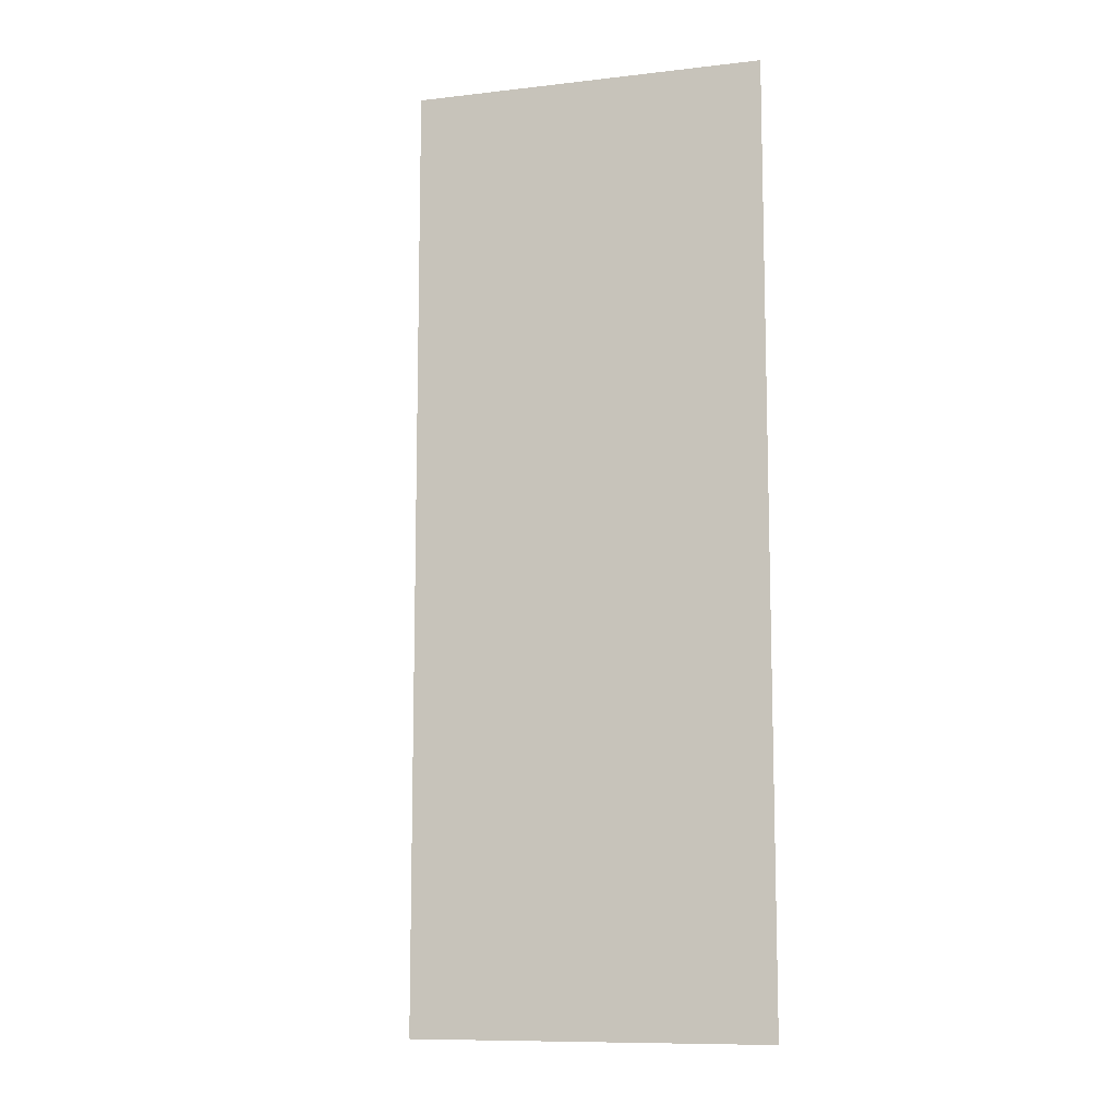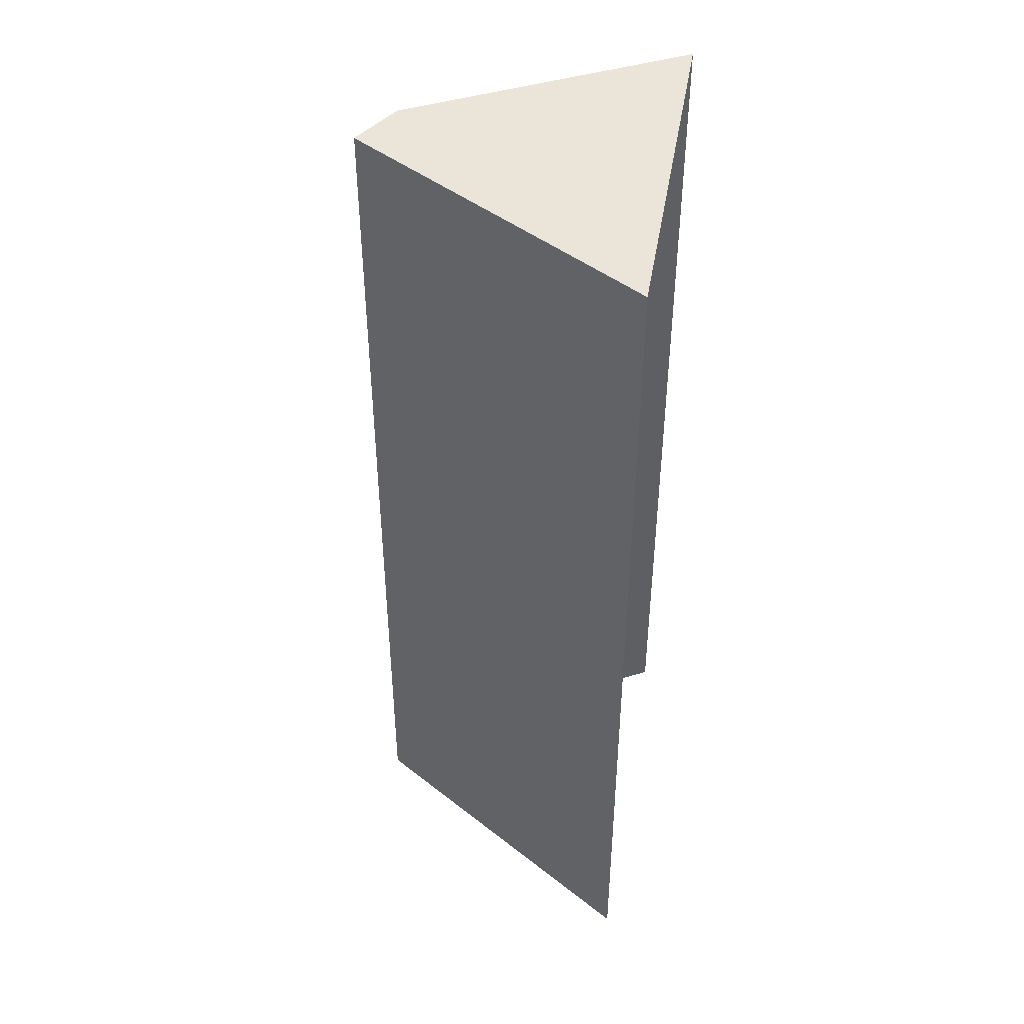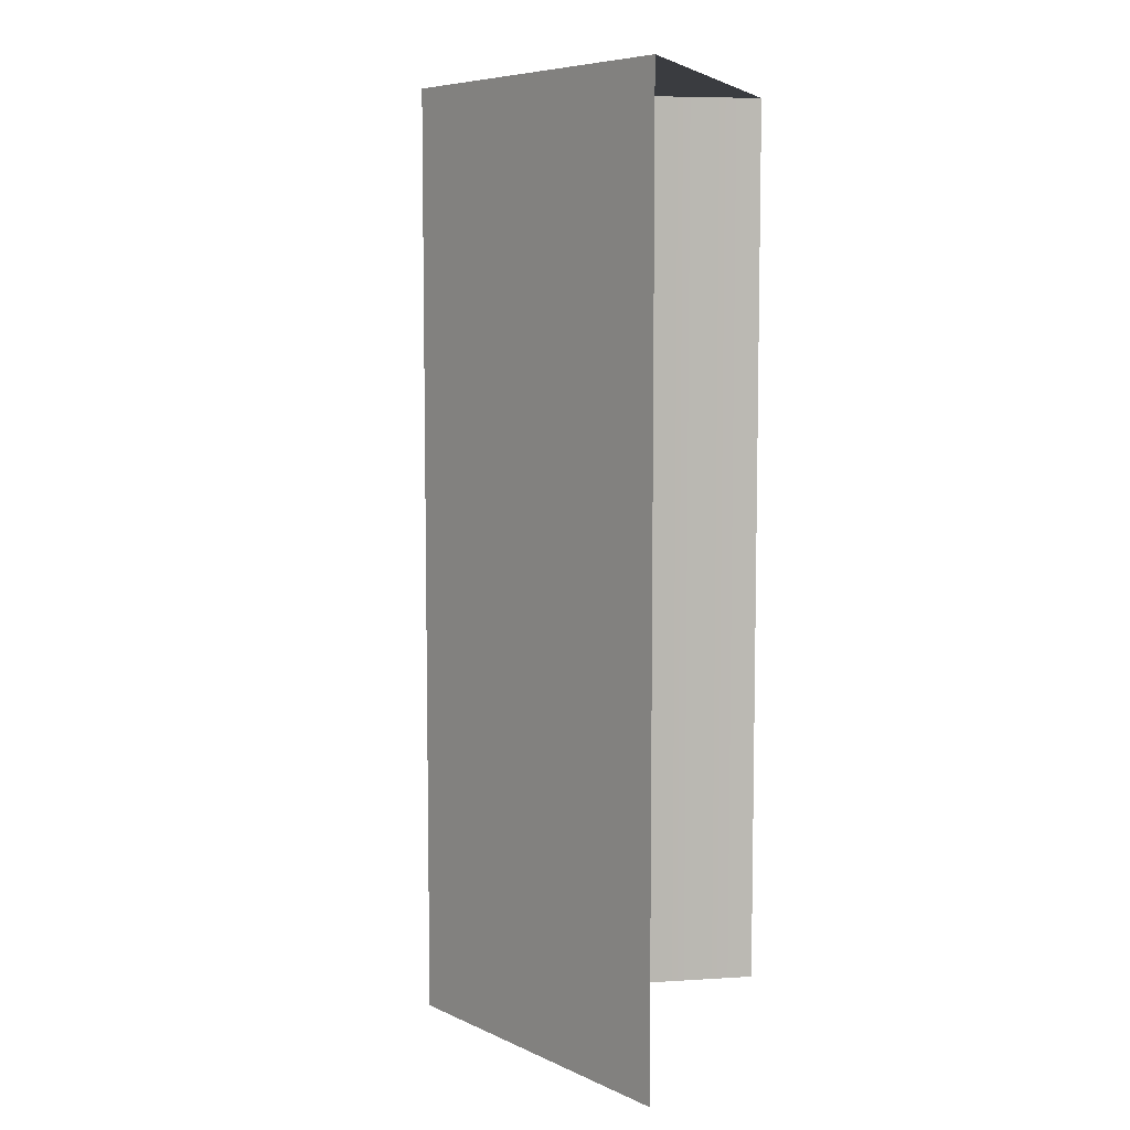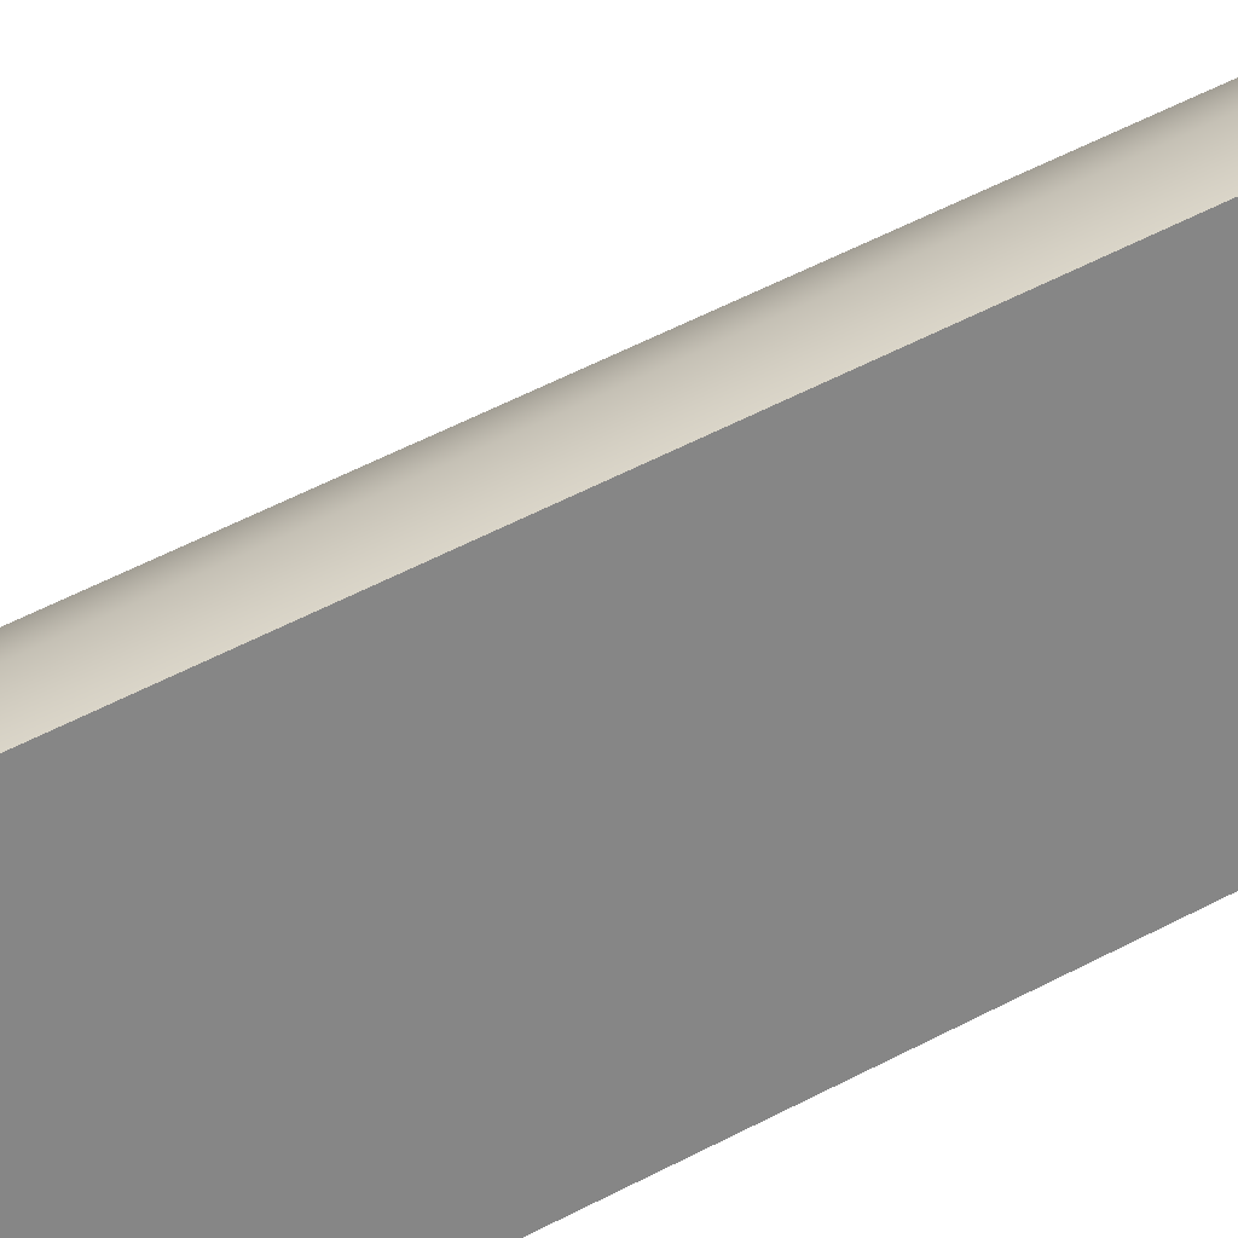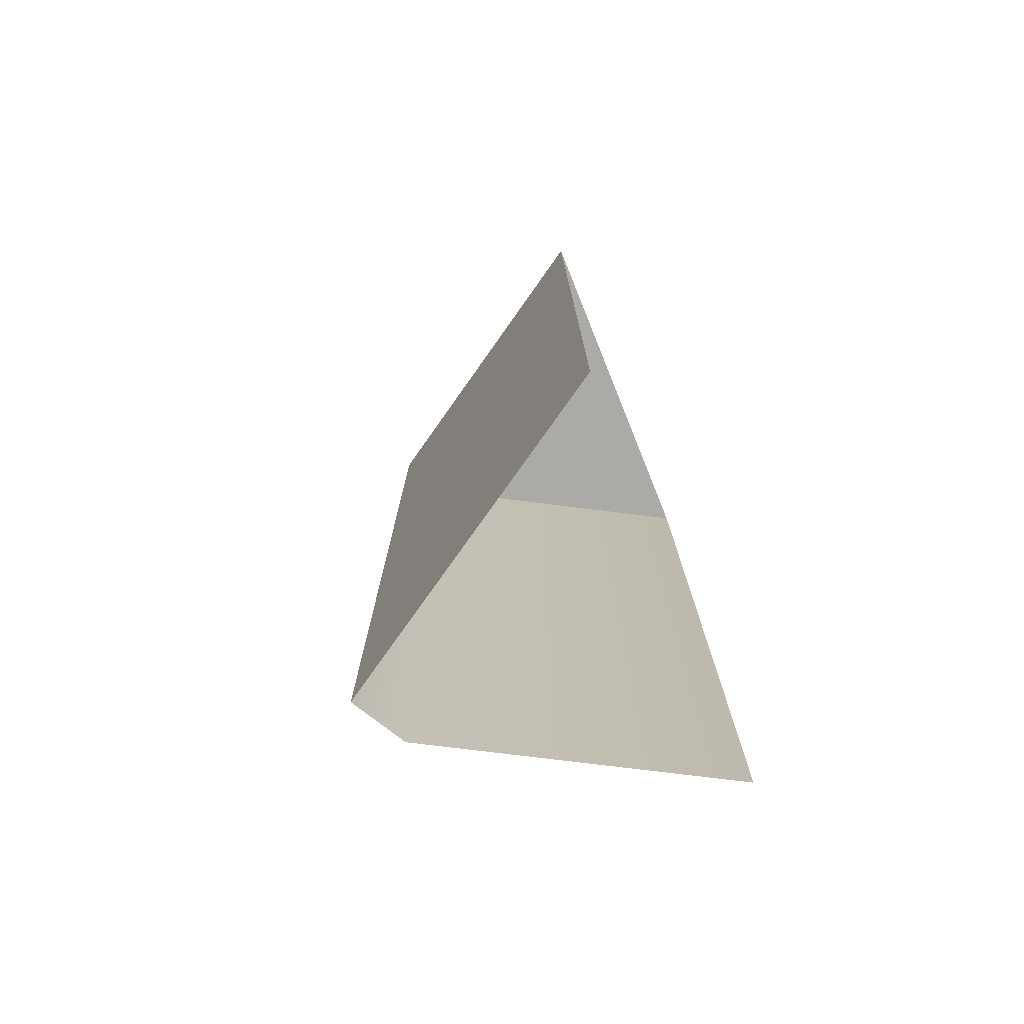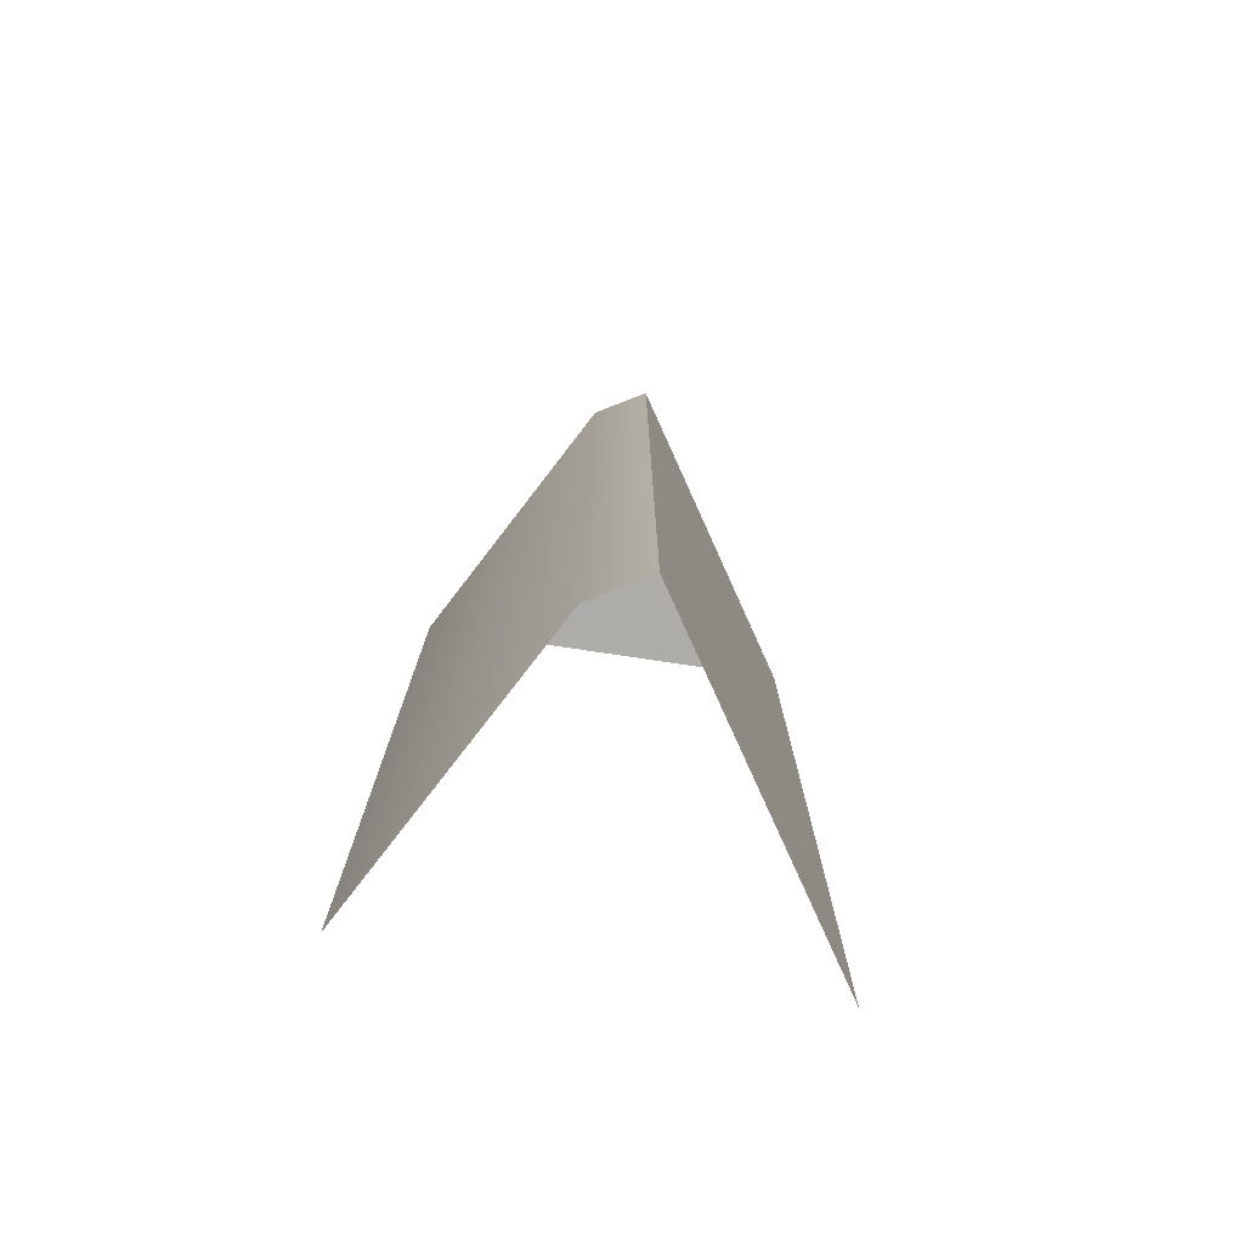
<metadata>
{"format":"obj","ext":"obj","renderer":"f3d","projection":"perspective","resolution":1024,"background":"white","views":[{"elev":-10.2,"azim":73.4,"up":"+Y"},{"elev":44.8,"azim":99.5,"up":"+Y"},{"elev":7.1,"azim":108.8,"up":"+Y"},{"elev":64.3,"azim":63.1,"up":"+Z"},{"elev":-76.0,"azim":111.9,"up":"+Y"},{"elev":-76.7,"azim":-8.6,"up":"+Y"}]}
</metadata>
<code>
o Cap_NW
g Cap_NW
v -0.3969 -0.125 -0.8675
v -0.4478 -0.125 -0.7886
v -0.4616 -0.125 -0.7965
v -0.5009 -0.125 -0.8675
v -0.4616 0.125 -0.7965
v -0.4478 0.125 -0.7886
v -0.3969 0.125 -0.8675
v -0.5009 0.125 -0.8675
f 2 1 7 6
f 5 6 7 8
f 4 3 5 8
f 3 2 6 5

</code>
